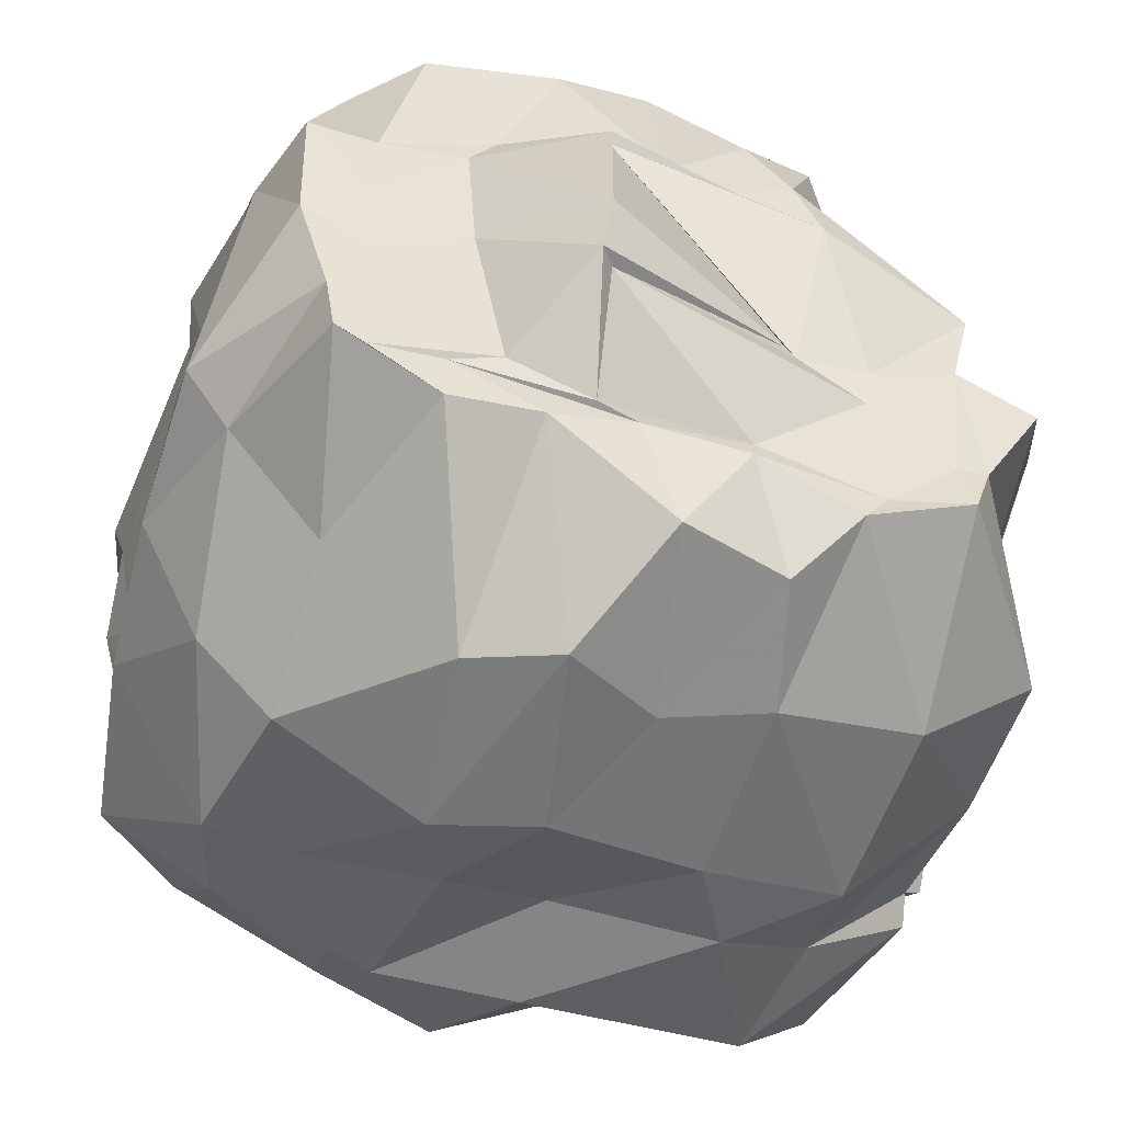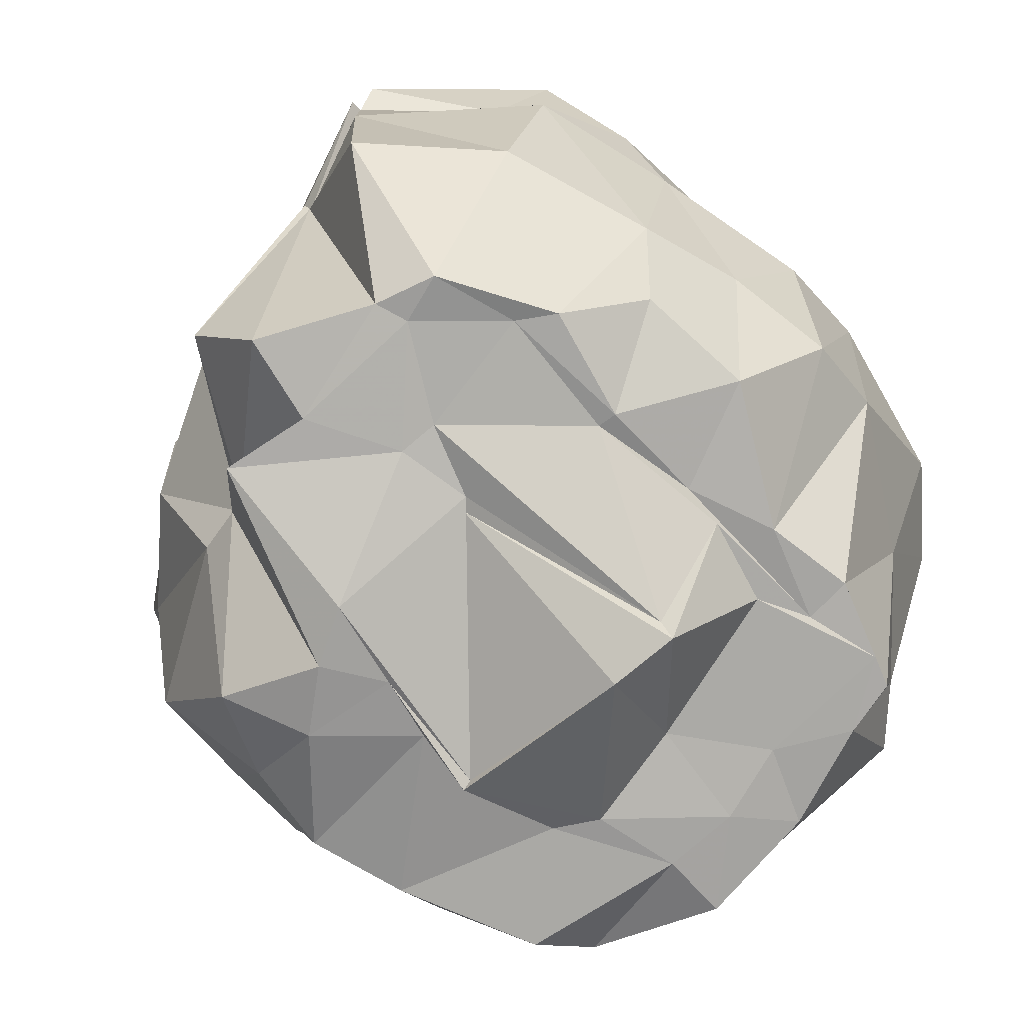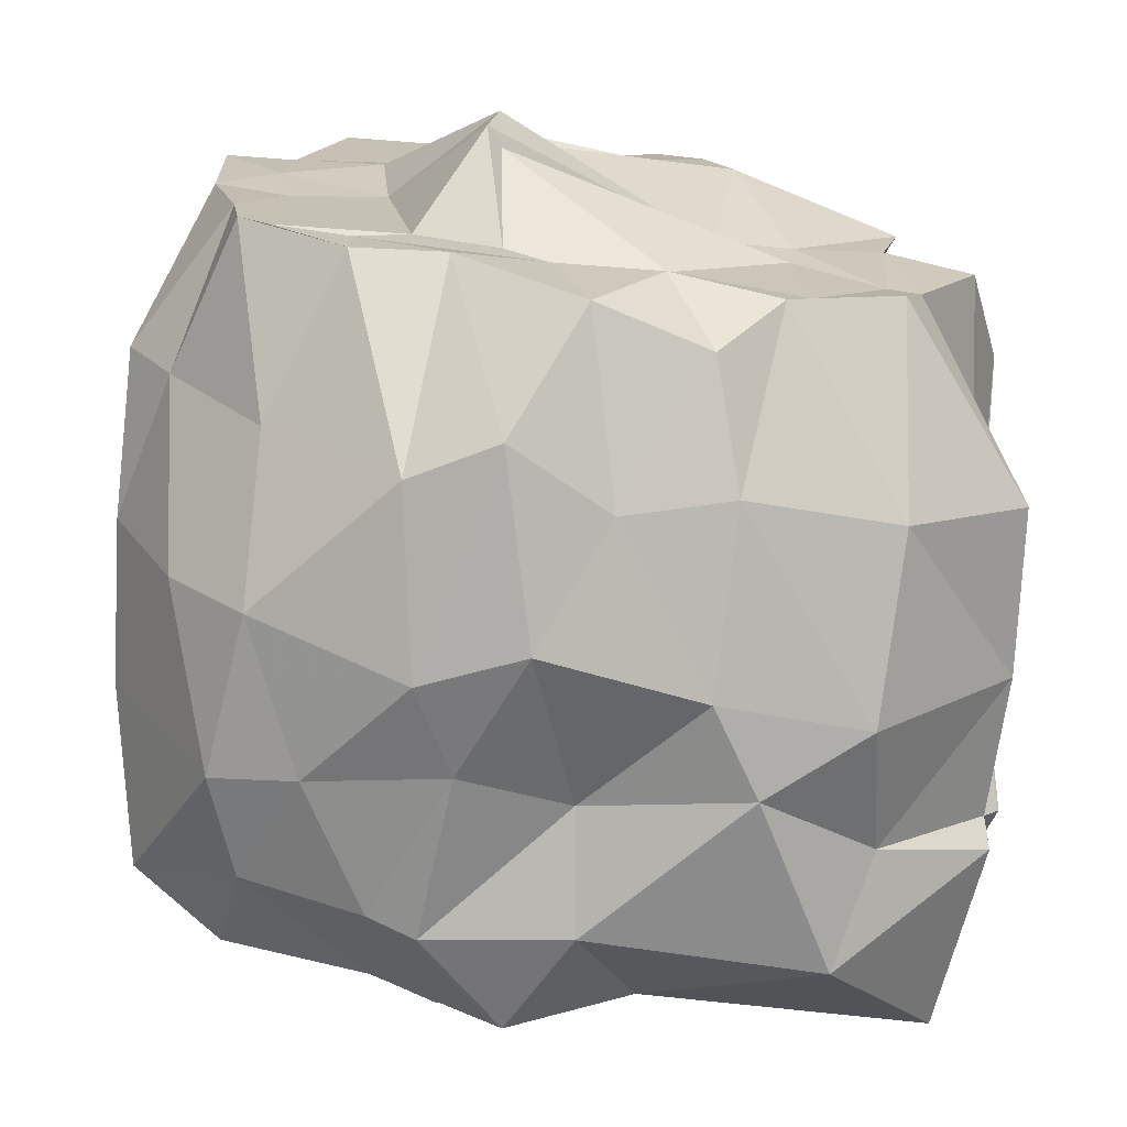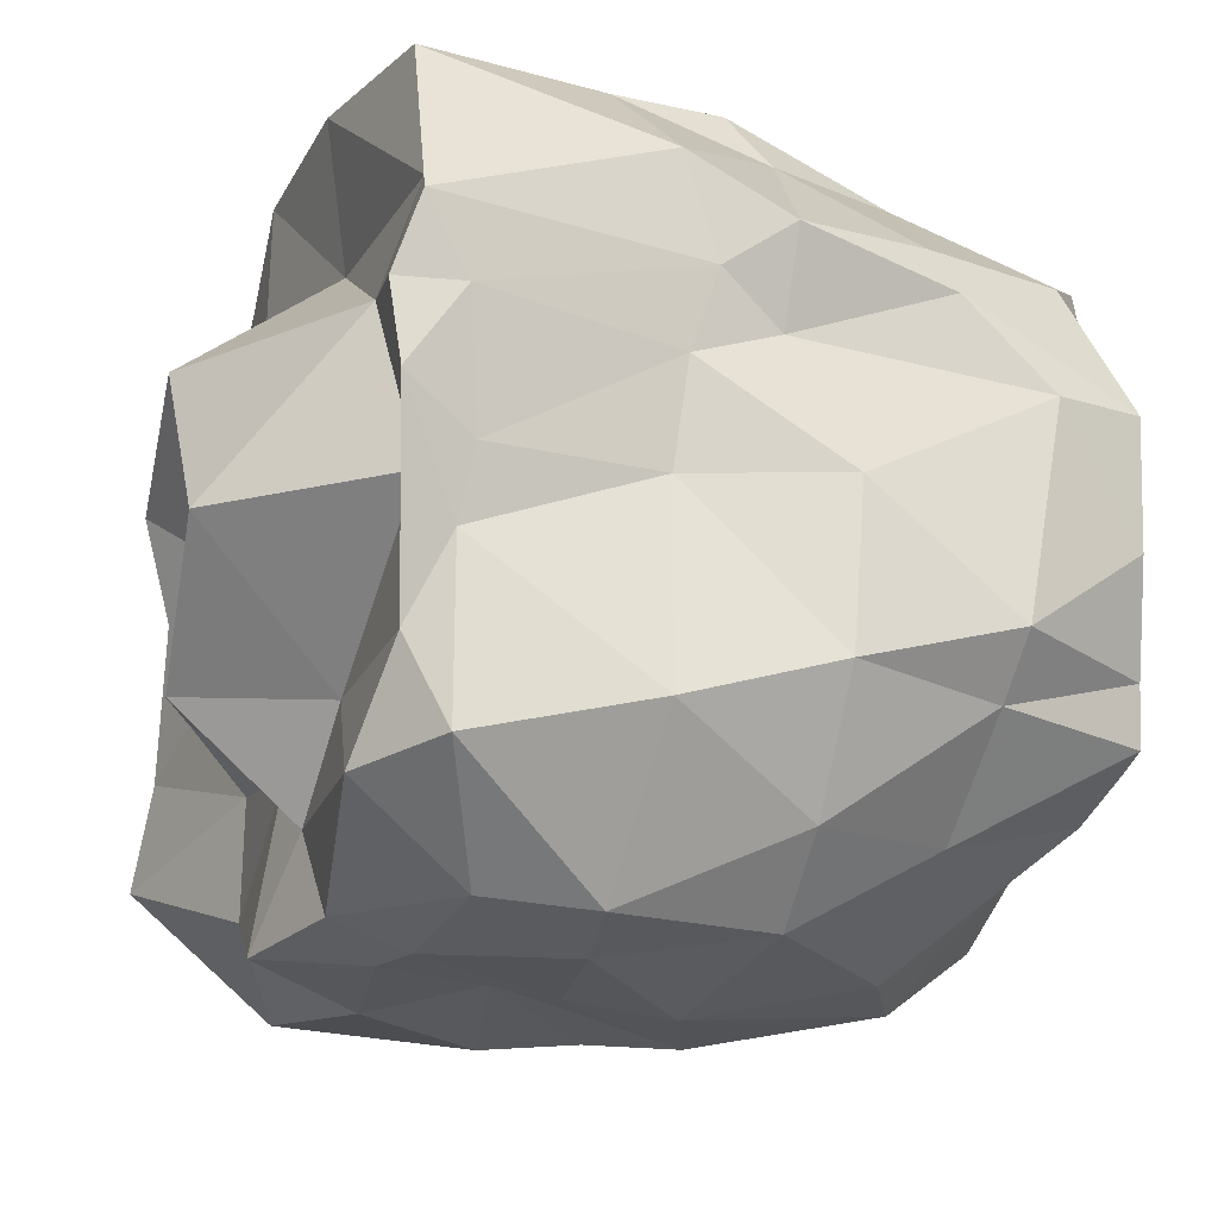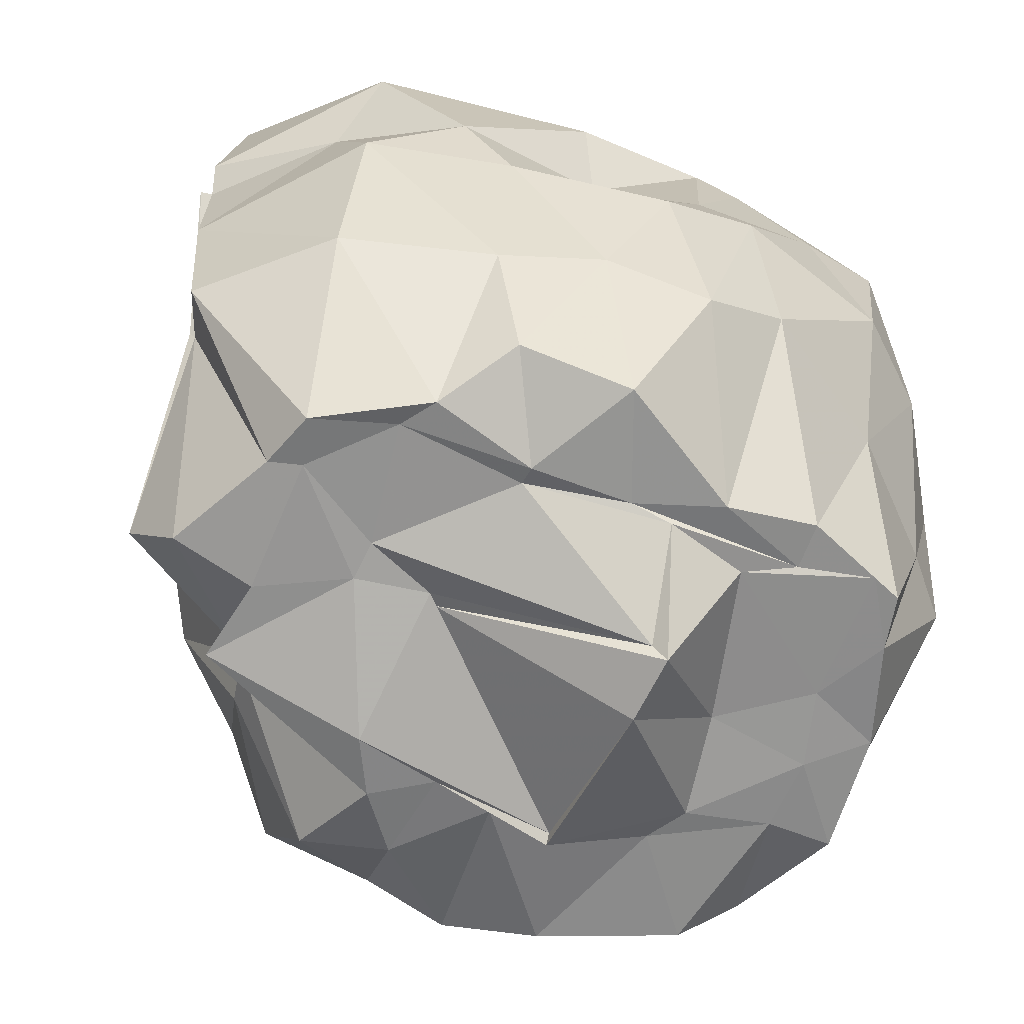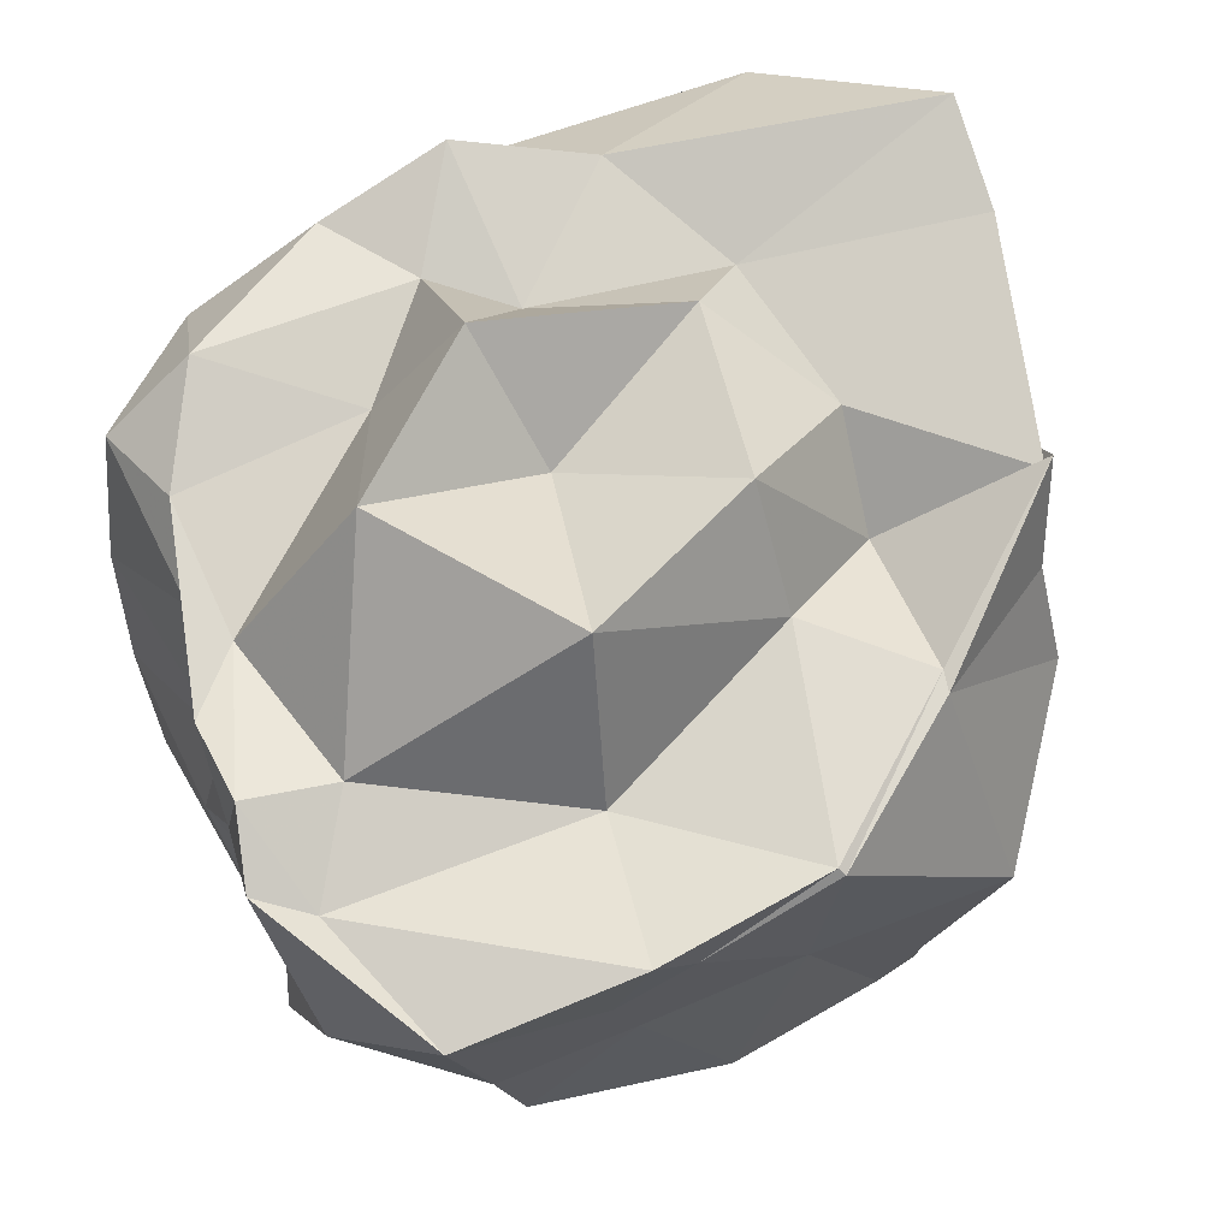
<metadata>
{"format":"obj","ext":"obj","renderer":"f3d","projection":"perspective","resolution":1024,"background":"white","views":[{"elev":-46.6,"azim":159.5,"up":"+Y"},{"elev":-77.1,"azim":-42.5,"up":"+Z"},{"elev":-70.4,"azim":172.7,"up":"+Y"},{"elev":-16.2,"azim":69.0,"up":"+Y"},{"elev":-66.1,"azim":-18.5,"up":"+Z"},{"elev":71.0,"azim":157.7,"up":"+Z"}]}
</metadata>
<code>
v -2.365 -0.3974 0.2728
v -2.703 -0.3919 -1.442
v -1.532 -0.2973 0.0798
v -1.484 0.01551 0.1115
v -1.469 0.1965 0.2172
v -1.721 0.6333 0.1661
v -2.08 0.6355 -0.03801
v -2.267 0.6351 0.08265
v -2.594 0.6109 0.2261
v -2.945 0.337 0.2084
v -3.277 0.1176 0.05922
v -3.338 -0.09861 0.1991
v -3.487 -0.561 0.1194
v -3.471 -0.5915 0.2379
v -3.546 -0.8994 -0.1798
v -3.168 -1.223 0.03044
v -2.577 -1.277 -0.009407
v -2.221 -1.233 0.05904
v -2.099 -1.224 0.0184
v -1.798 -1.155 -0.008951
v -1.536 -0.8929 0.1221
v -1.568 -0.4686 0.1078
v -1.517 -0.05739 -0.3693
v -1.502 0.1387 -0.4342
v -1.513 0.3935 -0.3561
v -1.805 0.6365 -0.3043
v -2.14 0.6364 -0.3061
v -2.531 0.6383 -0.2701
v -3.015 0.645 -0.301
v -3.288 0.2542 -0.1884
v -3.264 0.0482 -0.303
v -3.399 -0.2675 -0.09043
v -3.562 -0.8401 -0.257
v -3.531 -0.8373 -0.2384
v -3.245 -1.09 -0.2332
v -2.935 -1.29 -0.4024
v -2.538 -1.201 -0.303
v -2.258 -1.273 -0.3665
v -1.92 -1.244 -0.3033
v -1.709 -1.186 -0.2595
v -1.447 -0.803 -0.3019
v -1.534 -0.3159 -0.3371
v -1.531 0.01618 -0.5867
v -1.456 0.2442 -0.5935
v -1.792 0.518 -0.6852
v -1.865 0.6562 -0.6009
v -2.349 0.7027 -0.8248
v -2.734 0.6533 -0.821
v -3.038 0.5134 -0.7143
v -3.246 0.2561 -0.7433
v -3.419 -0.1338 -0.6856
v -3.474 -0.5862 -0.6675
v -3.449 -0.5745 -0.6581
v -3.532 -0.8495 -0.601
v -3.179 -1.209 -0.5682
v -2.801 -1.284 -0.6156
v -2.392 -1.346 -0.7005
v -2.145 -1.323 -0.5902
v -1.758 -1.198 -0.6655
v -1.569 -1.01 -0.6612
v -1.408 -0.7001 -0.6735
v -1.437 -0.299 -0.7168
v -1.496 0.1527 -0.9823
v -1.567 0.2745 -0.9476
v -1.958 0.5346 -1.05
v -2.183 0.5804 -0.992
v -2.606 0.628 -1.022
v -2.884 0.5892 -1.07
v -3.083 0.1828 -1.133
v -3.082 0.05074 -1.138
v -3.47 -0.2275 -1.203
v -3.458 -0.59 -0.6896
v -3.498 -0.8309 -1.013
v -3.19 -1.082 -1.014
v -2.802 -1.18 -1.058
v -2.536 -1.237 -1.004
v -2.277 -1.264 -1.147
v -2.07 -1.236 -1.028
v -1.743 -0.9964 -1.035
v -1.507 -0.7417 -1.053
v -1.395 -0.5991 -1.065
v -1.472 -0.05933 -1.198
v -1.65 0.2643 -1.302
v -1.805 0.3262 -1.429
v -2.153 0.4509 -1.421
v -2.395 0.5118 -1.397
v -2.609 0.4946 -1.312
v -2.825 0.373 -1.416
v -3.099 0.06006 -1.164
v -3.118 0.0004719 -1.199
v -3.363 -0.3575 -1.429
v -3.202 -0.6247 -1.428
v -3.145 -0.7741 -1.457
v -2.863 -0.9073 -1.446
v -2.712 -1.074 -1.352
v -2.427 -1.081 -1.433
v -2.113 -0.8722 -1.45
v -1.887 -0.8906 -1.436
v -1.63 -0.7738 -1.446
v -1.609 -0.6321 -1.44
v -1.536 -0.3653 -1.421
v -1.53 -0.05621 -1.426
v -1.498 -0.1766 0.2493
v -1.517 0.0175 0.2733
v -1.59 0.2773 0.1803
v -2.161 0.644 0.2299
v -2.583 0.5941 0.2376
v -2.954 0.286 0.2102
v -3.339 -0.03227 0.2925
v -3.317 -0.01778 0.2712
v -3.466 -0.5972 0.2671
v -3.488 -0.8685 0.3118
v -2.75 -1.062 0.2205
v -2.443 -1.196 0.2787
v -2.123 -1.156 0.1986
v -1.761 -0.9366 0.269
v -1.615 -0.6754 0.2065
v -1.63 -0.3386 0.1704
v -1.733 0.05022 0.2356
v -2.207 0.29 0.1655
v -2.711 0.06601 0.2207
v -2.963 -0.08032 0.05678
v -3.004 -0.3416 0.183
v -2.927 -0.7322 0.1693
v -2.457 -0.795 0.2059
v -2.282 -0.9421 0.2094
v -2.077 -0.7062 0.1897
v -1.947 -0.3697 0.5558
v -2.28 0.04325 0.5364
v -2.71 -0.1532 0.481
v -2.786 -0.6135 0.3384
v -2.294 -0.6769 0.5113
v -1.699 -0.07016 -1.438
v -1.986 0.06321 -1.438
v -2.403 0.08402 -1.505
v -2.61 0.2779 -1.498
v -2.715 0.1197 -1.53
v -3.201 -0.08006 -1.438
v -3.146 -0.2987 -1.442
v -3.118 -0.6469 -1.436
v -2.929 -0.8205 -1.434
v -2.596 -0.8198 -1.455
v -2.335 -0.8037 -1.438
v -1.89 -0.7704 -1.433
v -1.703 -0.8073 -1.446
v -1.721 -0.4597 -1.435
v -1.681 -0.2623 -1.443
v -1.916 -0.03796 -1.448
v -2.242 0.113 -1.539
v -2.561 0.03462 -1.525
v -2.78 -0.02911 -1.544
v -2.914 -0.4018 -1.446
v -2.901 -0.5011 -1.435
v -2.604 -0.771 -1.441
v -2.227 -0.7893 -1.453
v -2.02 -0.7166 -1.442
v -1.945 -0.3101 -1.429
v -2.185 -0.3645 -1.679
v -2.243 0.08877 -1.519
v -2.725 -0.4231 -1.446
v -2.198 -0.5434 -1.629
v -2.16 -0.5405 -1.675
f 3 23 4
f 4 23 24
f 4 24 5
f 5 24 25
f 5 25 6
f 6 25 26
f 6 26 7
f 7 26 27
f 7 27 8
f 8 27 28
f 8 28 9
f 9 28 29
f 9 29 10
f 10 29 30
f 10 30 11
f 11 30 31
f 11 31 12
f 12 31 32
f 12 32 13
f 13 32 33
f 13 33 14
f 14 33 34
f 14 34 15
f 15 34 35
f 15 35 16
f 16 35 36
f 16 36 17
f 17 36 37
f 17 37 18
f 18 37 38
f 18 38 19
f 19 38 39
f 19 39 20
f 20 39 40
f 20 40 21
f 21 40 41
f 21 41 22
f 22 41 42
f 22 42 3
f 3 42 23
f 23 43 24
f 24 43 44
f 24 44 25
f 25 44 45
f 25 45 26
f 26 45 46
f 26 46 27
f 27 46 47
f 27 47 28
f 28 47 48
f 28 48 29
f 29 48 49
f 29 49 30
f 30 49 50
f 30 50 31
f 31 50 51
f 31 51 32
f 32 51 52
f 32 52 33
f 33 52 53
f 33 53 34
f 34 53 54
f 34 54 35
f 35 54 55
f 35 55 36
f 36 55 56
f 36 56 37
f 37 56 57
f 37 57 38
f 38 57 58
f 38 58 39
f 39 58 59
f 39 59 40
f 40 59 60
f 40 60 41
f 41 60 61
f 41 61 42
f 42 61 62
f 42 62 23
f 23 62 43
f 43 63 44
f 44 63 64
f 44 64 45
f 45 64 65
f 45 65 46
f 46 65 66
f 46 66 47
f 47 66 67
f 47 67 48
f 48 67 68
f 48 68 49
f 49 68 69
f 49 69 50
f 50 69 70
f 50 70 51
f 51 70 71
f 51 71 52
f 52 71 72
f 52 72 53
f 53 72 73
f 53 73 54
f 54 73 74
f 54 74 55
f 55 74 75
f 55 75 56
f 56 75 76
f 56 76 57
f 57 76 77
f 57 77 58
f 58 77 78
f 58 78 59
f 59 78 79
f 59 79 60
f 60 79 80
f 60 80 61
f 61 80 81
f 61 81 62
f 62 81 82
f 62 82 43
f 43 82 63
f 63 83 64
f 64 83 84
f 64 84 65
f 65 84 85
f 65 85 66
f 66 85 86
f 66 86 67
f 67 86 87
f 67 87 68
f 68 87 88
f 68 88 69
f 69 88 89
f 69 89 70
f 70 89 90
f 70 90 71
f 71 90 91
f 71 91 72
f 72 91 92
f 72 92 73
f 73 92 93
f 73 93 74
f 74 93 94
f 74 94 75
f 75 94 95
f 75 95 76
f 76 95 96
f 76 96 77
f 77 96 97
f 77 97 78
f 78 97 98
f 78 98 79
f 79 98 99
f 79 99 80
f 80 99 100
f 80 100 81
f 81 100 101
f 81 101 82
f 82 101 102
f 82 102 63
f 63 102 83
f 103 104 118
f 104 119 118
f 104 105 119
f 105 120 119
f 105 106 120
f 106 107 120
f 107 121 120
f 107 108 121
f 108 122 121
f 108 109 122
f 109 110 122
f 110 123 122
f 110 111 123
f 111 124 123
f 111 112 124
f 112 113 124
f 113 125 124
f 113 114 125
f 114 126 125
f 114 115 126
f 115 116 126
f 116 127 126
f 116 117 127
f 117 118 127
f 117 103 118
f 118 119 128
f 119 129 128
f 119 120 129
f 120 121 129
f 121 130 129
f 121 122 130
f 122 123 130
f 123 131 130
f 123 124 131
f 124 125 131
f 125 132 131
f 125 126 132
f 126 127 132
f 127 128 132
f 127 118 128
f 133 148 134
f 134 148 149
f 134 149 135
f 135 149 150
f 135 150 136
f 136 150 137
f 137 150 151
f 137 151 138
f 138 151 152
f 138 152 139
f 139 152 140
f 140 152 153
f 140 153 141
f 141 153 154
f 141 154 142
f 142 154 143
f 143 154 155
f 143 155 144
f 144 155 156
f 144 156 145
f 145 156 146
f 146 156 157
f 146 157 147
f 147 157 148
f 147 148 133
f 148 158 149
f 149 158 159
f 149 159 150
f 150 159 151
f 151 159 160
f 151 160 152
f 152 160 153
f 153 160 161
f 153 161 154
f 154 161 155
f 155 161 162
f 155 162 156
f 156 162 157
f 157 162 158
f 157 158 148
f 3 4 103
f 103 4 104
f 4 5 104
f 104 5 105
f 5 6 105
f 105 6 106
f 6 7 106
f 7 8 106
f 106 8 107
f 8 9 107
f 107 9 108
f 9 10 108
f 108 10 109
f 10 11 109
f 11 12 109
f 109 12 110
f 12 13 110
f 110 13 111
f 13 14 111
f 111 14 112
f 14 15 112
f 15 16 112
f 112 16 113
f 16 17 113
f 113 17 114
f 17 18 114
f 114 18 115
f 18 19 115
f 19 20 115
f 115 20 116
f 20 21 116
f 116 21 117
f 21 22 117
f 117 22 103
f 22 3 103
f 83 133 84
f 84 133 134
f 84 134 85
f 85 134 135
f 85 135 86
f 86 135 136
f 86 136 87
f 87 136 88
f 88 136 137
f 88 137 89
f 89 137 138
f 89 138 90
f 90 138 139
f 90 139 91
f 91 139 92
f 92 139 140
f 92 140 93
f 93 140 141
f 93 141 94
f 94 141 142
f 94 142 95
f 95 142 96
f 96 142 143
f 96 143 97
f 97 143 144
f 97 144 98
f 98 144 145
f 98 145 99
f 99 145 100
f 100 145 146
f 100 146 101
f 101 146 147
f 101 147 102
f 102 147 133
f 102 133 83
f 128 129 1
f 129 130 1
f 130 131 1
f 131 132 1
f 132 128 1
f 159 158 2
f 160 159 2
f 161 160 2
f 162 161 2
f 158 162 2

</code>
